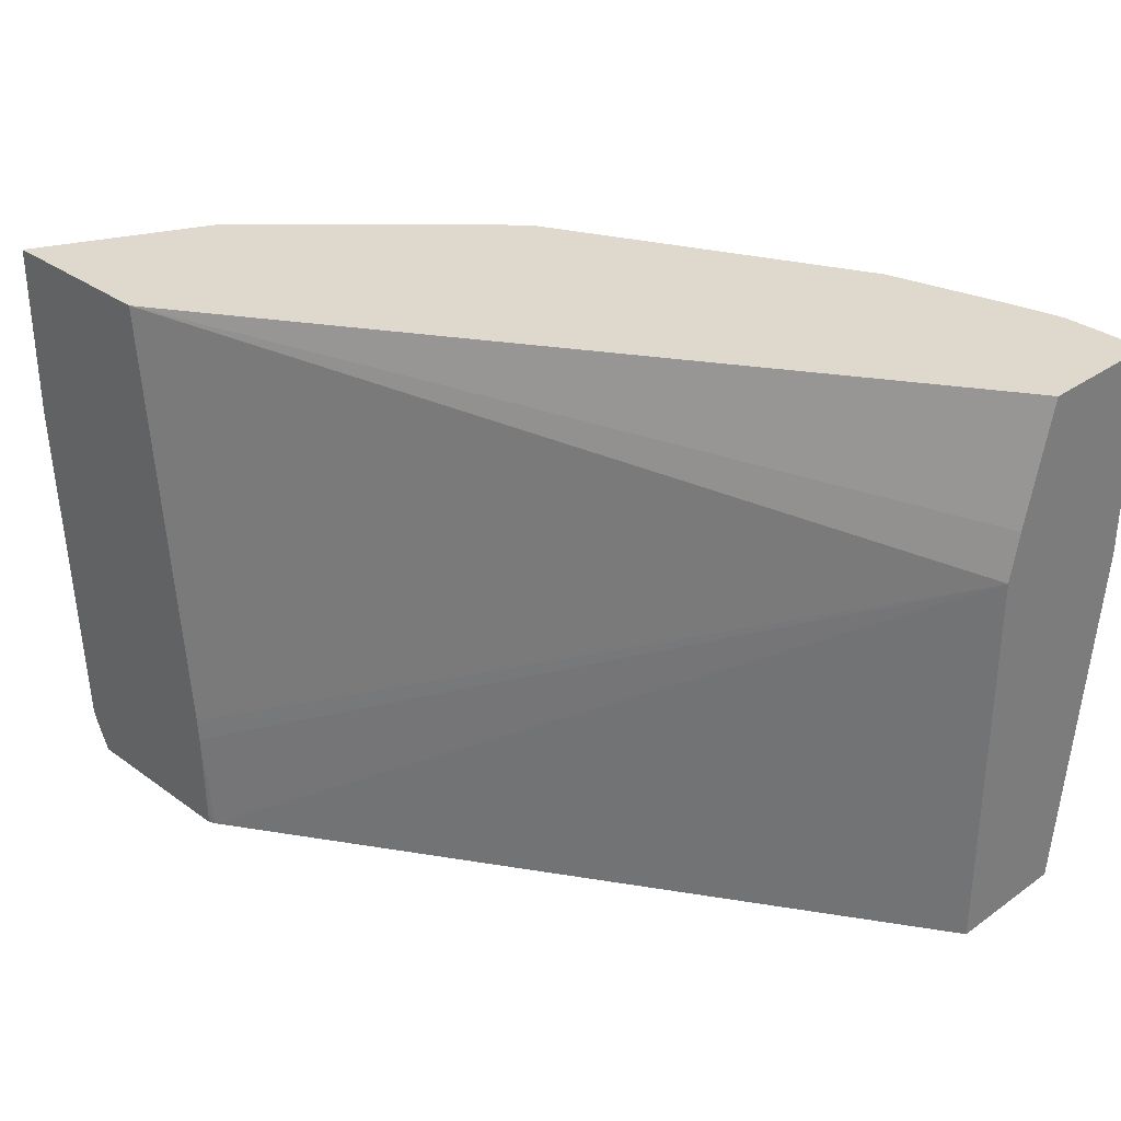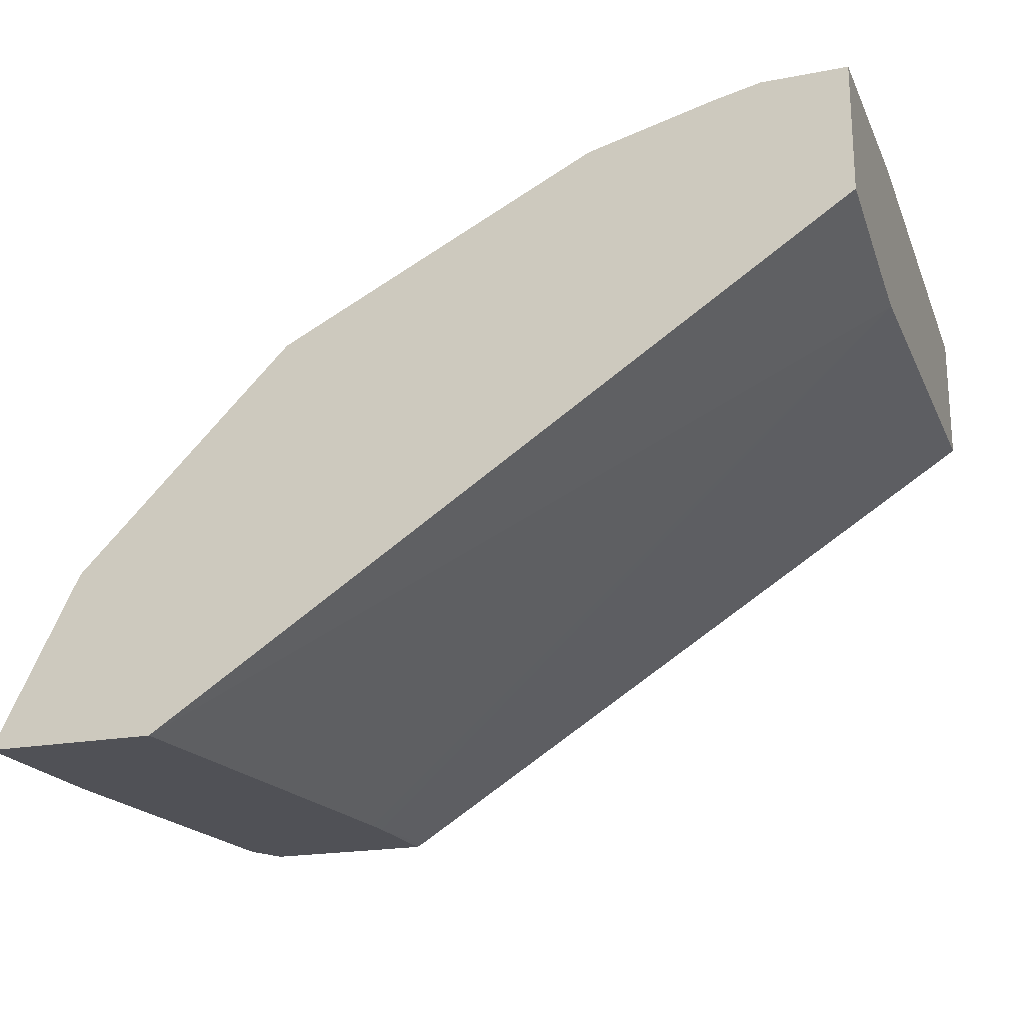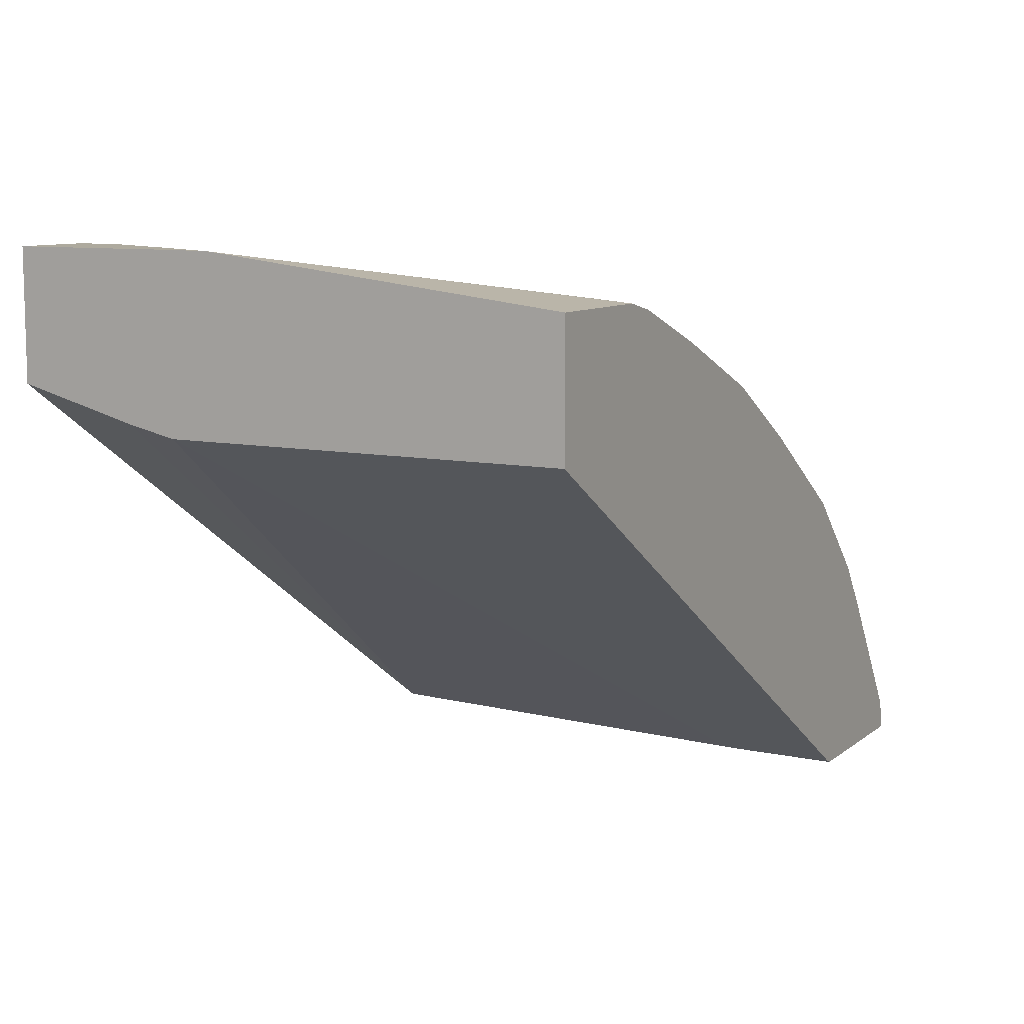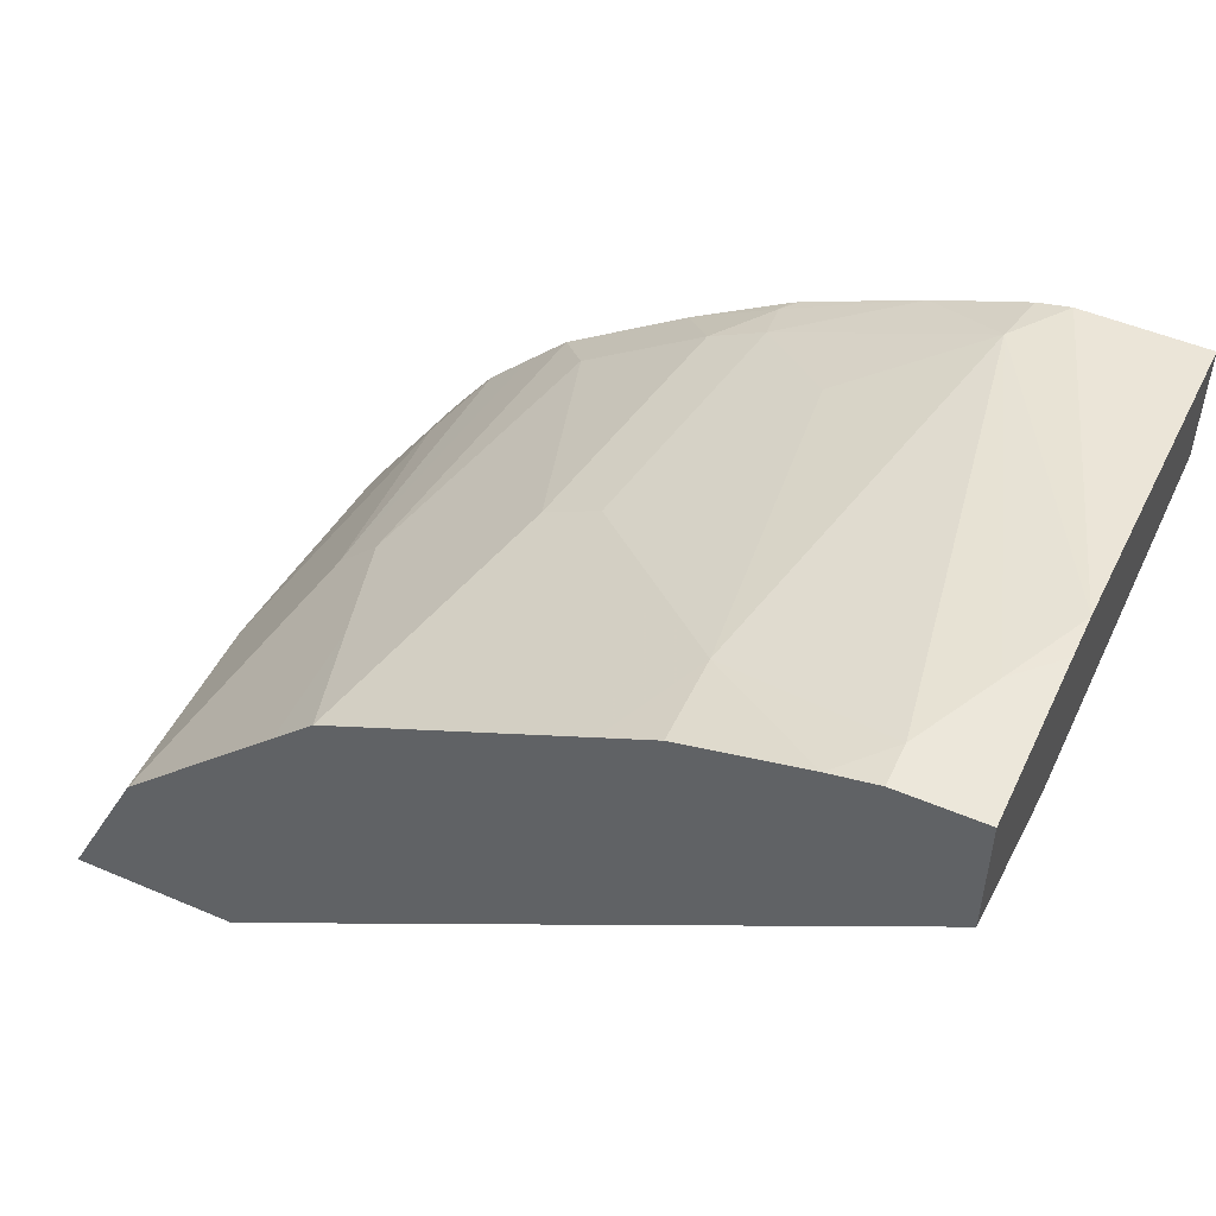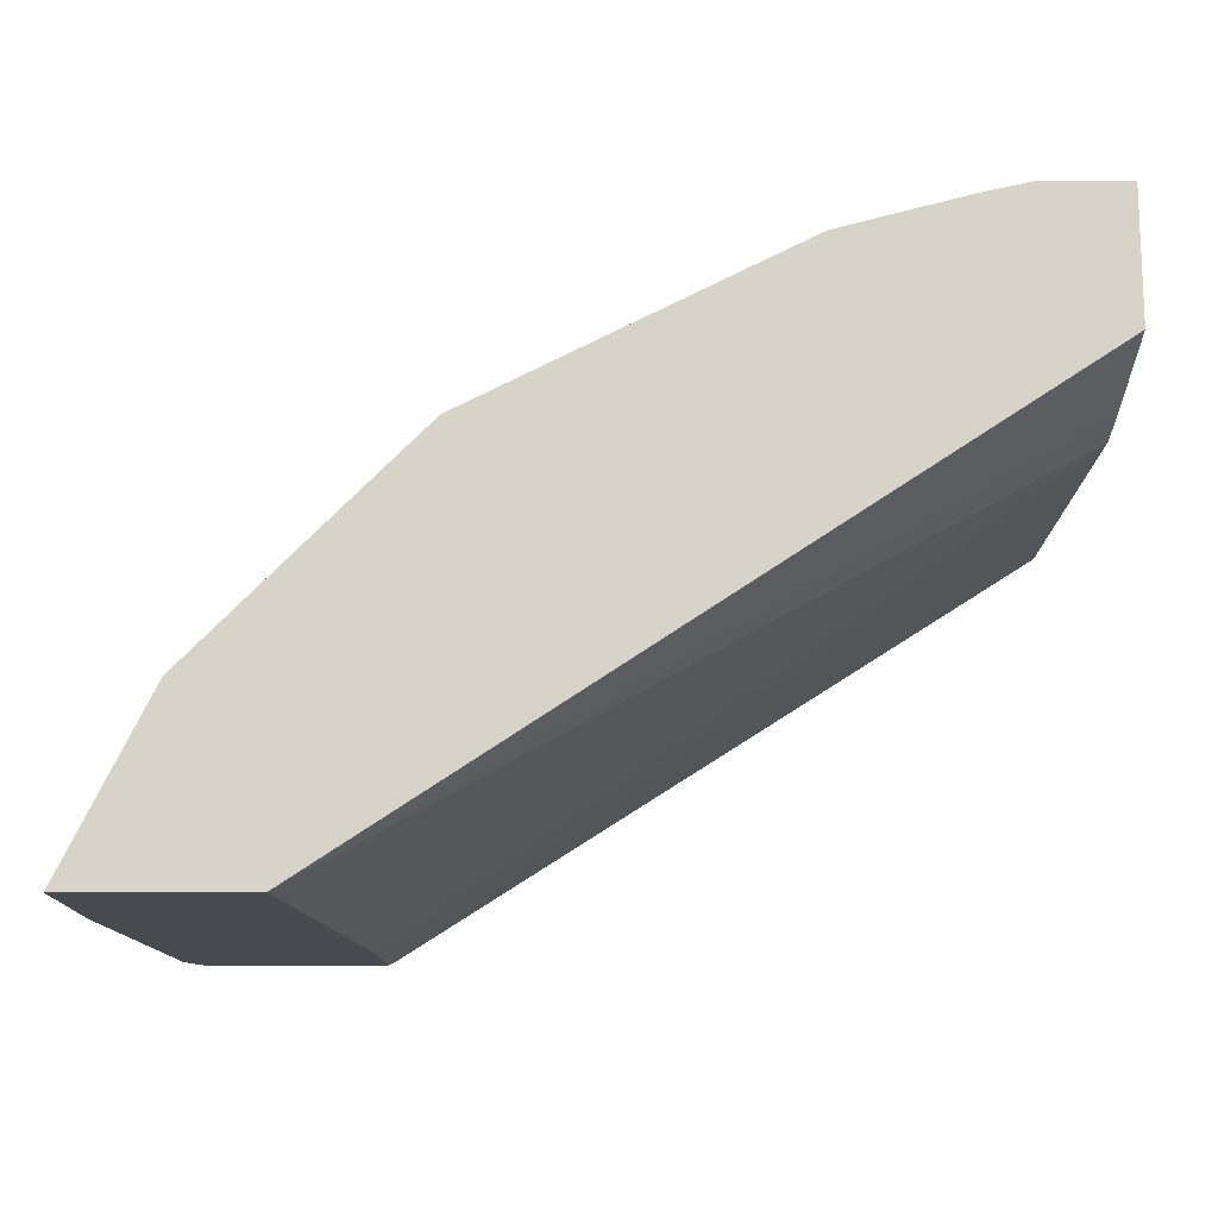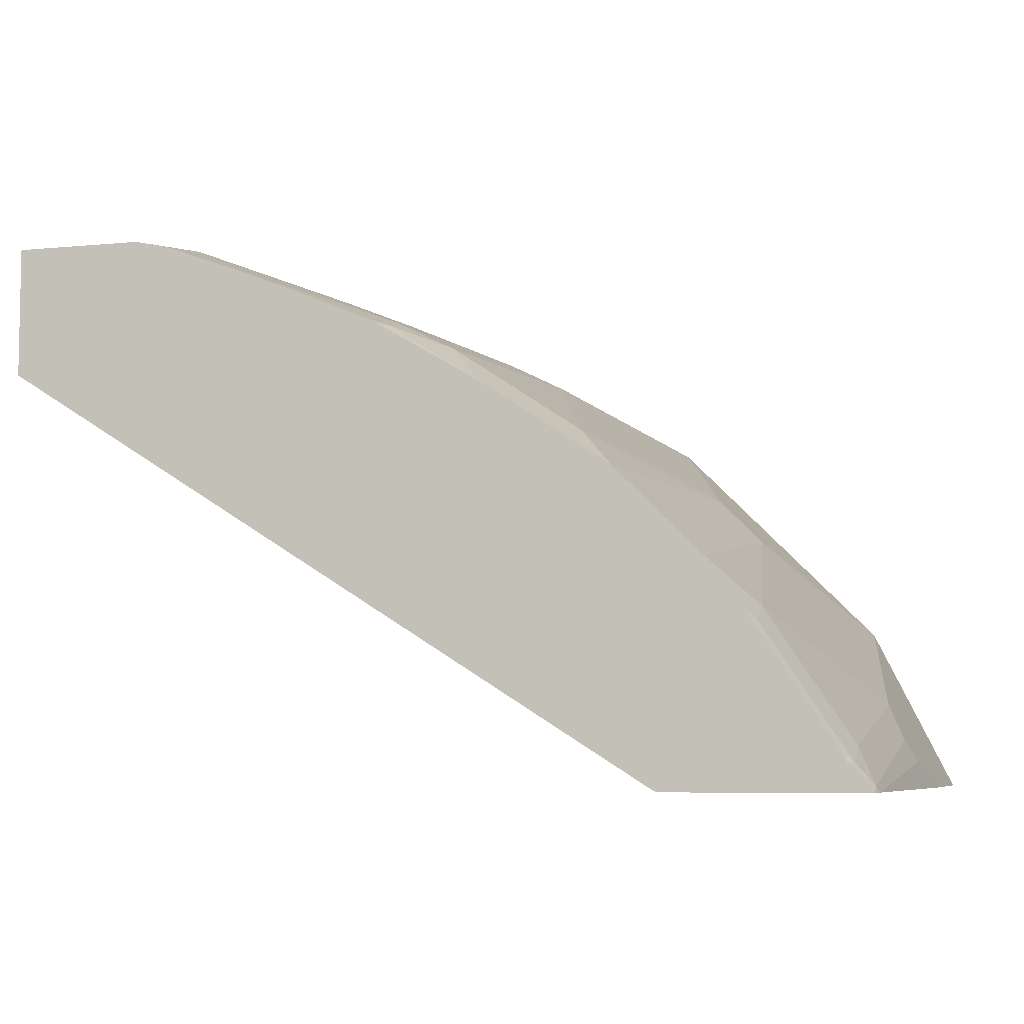
<metadata>
{"format":"obj","ext":"obj","renderer":"f3d","projection":"perspective","resolution":1024,"background":"white","views":[{"elev":32.0,"azim":-134.7,"up":"+Y"},{"elev":-20.3,"azim":-160.6,"up":"+Z"},{"elev":9.3,"azim":-61.5,"up":"+Z"},{"elev":50.4,"azim":-155.0,"up":"+Z"},{"elev":76.4,"azim":179.9,"up":"+Y"},{"elev":-6.5,"azim":16.1,"up":"+Z"}]}
</metadata>
<code>
v 0.4339 0.3498 0.221
v 0.4338 0.3498 0.2211
v 0.4339 0.2712 0.221
v 0.3561 0.3498 0.221
v 0.4277 0.3498 0.2334
v 0.4277 0.2333 0.2333
v 0.4324 0.2456 0.221
v 0.3373 0.1484 0.221
v 0.03971 0.273 0.4083
v 0.03971 0.2916 0.4124
v 0.03971 0.2949 0.4132
v 0.03971 0.3498 0.4276
v 0.4212 0.3498 0.2464
v 0.4229 0.2236 0.2431
v 0.4242 0.1095 0.221
v 0.3367 0.1381 0.221
v 0.03971 0.09112 0.4083
v 0.3329 0.09112 0.2224
v 0.03971 0.3498 0.4861
v 0.4213 0.2333 0.2463
v 0.4018 0.3498 0.2851
v 0.4148 0.2333 0.2592
v 0.4229 0.1069 0.2236
v 0.4223 0.1044 0.221
v 0.3357 0.09522 0.221
v 0.03971 0.09112 0.4666
v 0.3357 0.09112 0.221
v 0.0778 0.3498 0.4861
v 0.03971 0.273 0.4861
v 0.3954 0.3498 0.2981
v 0.4148 0.1167 0.2398
v 0.3565 0.2333 0.337
v 0.3953 0.175 0.2787
v 0.4156 0.09722 0.2333
v 0.4133 0.09112 0.2333
v 0.4156 0.09112 0.221
v 0.03971 0.2535 0.4859
v 0.09725 0.09112 0.4666
v 0.09948 0.3498 0.4813
v 0.0778 0.3305 0.4861
v 0.05835 0.2916 0.4861
v 0.3759 0.3498 0.3176
v 0.3759 0.2916 0.3176
v 0.3759 0.1167 0.2981
v 0.3565 0.09112 0.3176
v 0.3565 0.3498 0.337
v 0.3176 0.2916 0.3759
v 0.337 0.2333 0.3564
v 0.337 0.09112 0.337
v 0.3767 0.09722 0.2917
v 0.4113 0.09112 0.2374
v 0.1167 0.1167 0.4666
v 0.1123 0.09112 0.4633
v 0.1556 0.3498 0.4666
v 0.1556 0.3111 0.4666
v 0.3724 0.09112 0.2957
v 0.3176 0.3498 0.3759
v 0.298 0.3498 0.3953
v 0.2592 0.2333 0.4148
v 0.2981 0.1167 0.3759
v 0.3176 0.09112 0.3564
v 0.1556 0.09112 0.4472
v 0.2139 0.1167 0.4277
v 0.175 0.1556 0.4472
v 0.1814 0.3498 0.4537
v 0.1944 0.2722 0.4472
v 0.2851 0.3498 0.4018
v 0.2721 0.3498 0.4084
v 0.2592 0.3498 0.4148
v 0.1944 0.3498 0.4473
v 0.2333 0.2333 0.4277
v 0.2398 0.1167 0.4148
v 0.2592 0.09112 0.3953
v 0.2095 0.09112 0.4244
v 0.2163 0.09722 0.4229
v 0.2179 0.09112 0.4198
v 0.2135 0.09112 0.4224
f 32 44 33
f 32 43 42
f 32 42 46
f 32 46 57
f 32 57 47
f 32 47 48
f 38 53 52
f 32 61 49
f 32 49 45
f 34 50 56
f 34 56 51
f 34 51 35
f 37 38 52
f 37 52 41
f 32 48 61
f 32 45 44
f 24 35 36
f 31 44 50
f 39 40 55
f 19 40 28
f 20 21 30
f 20 30 22
f 22 30 32
f 22 32 33
f 22 33 31
f 31 50 34
f 23 31 34
f 23 35 24
f 26 38 37
f 28 40 39
f 29 37 41
f 30 42 43
f 30 43 32
f 31 33 44
f 23 34 35
f 39 55 54
f 59 68 69
f 40 52 55
f 59 71 63
f 59 63 72
f 59 72 60
f 60 72 73
f 60 73 61
f 62 74 75
f 62 75 63
f 63 75 72
f 63 71 66
f 63 66 64
f 72 75 73
f 73 75 76
f 74 77 75
f 75 77 76
f 19 41 40
f 59 66 71
f 59 65 66
f 59 70 65
f 59 69 70
f 44 45 50
f 45 56 50
f 47 57 58
f 47 58 59
f 47 59 60
f 47 60 48
f 48 60 61
f 40 41 52
f 52 53 62
f 52 63 64
f 52 64 55
f 54 55 65
f 55 64 66
f 55 66 65
f 58 67 59
f 59 67 68
f 52 62 63
f 19 29 41
f 9 17 26
f 17 38 26
f 1 68 67
f 1 67 58
f 1 58 57
f 1 57 46
f 1 46 42
f 1 42 30
f 1 30 21
f 1 21 13
f 1 13 5
f 1 5 2
f 2 5 6
f 2 6 3
f 3 6 7
f 4 8 9
f 4 9 10
f 1 69 68
f 4 10 11
f 1 70 69
f 1 54 65
f 18 25 27
f 1 2 3
f 1 3 7
f 1 7 15
f 1 15 24
f 1 24 36
f 1 36 27
f 1 27 25
f 1 25 16
f 1 16 8
f 1 8 4
f 1 4 12
f 1 12 19
f 1 19 28
f 1 28 39
f 1 65 70
f 4 11 12
f 1 39 54
f 5 14 6
f 17 18 27
f 17 27 36
f 17 36 35
f 17 35 51
f 17 51 56
f 17 56 45
f 17 49 61
f 17 61 73
f 17 73 76
f 17 76 77
f 17 77 74
f 17 74 62
f 17 62 53
f 5 13 14
f 17 53 38
f 16 25 18
f 15 23 24
f 17 45 49
f 14 31 23
f 6 14 15
f 14 23 15
f 8 16 9
f 9 26 37
f 9 29 19
f 9 19 12
f 9 12 11
f 9 37 29
f 6 15 7
f 9 16 18
f 9 18 17
f 13 20 14
f 13 21 20
f 14 20 22
f 9 11 10
f 14 22 31

</code>
